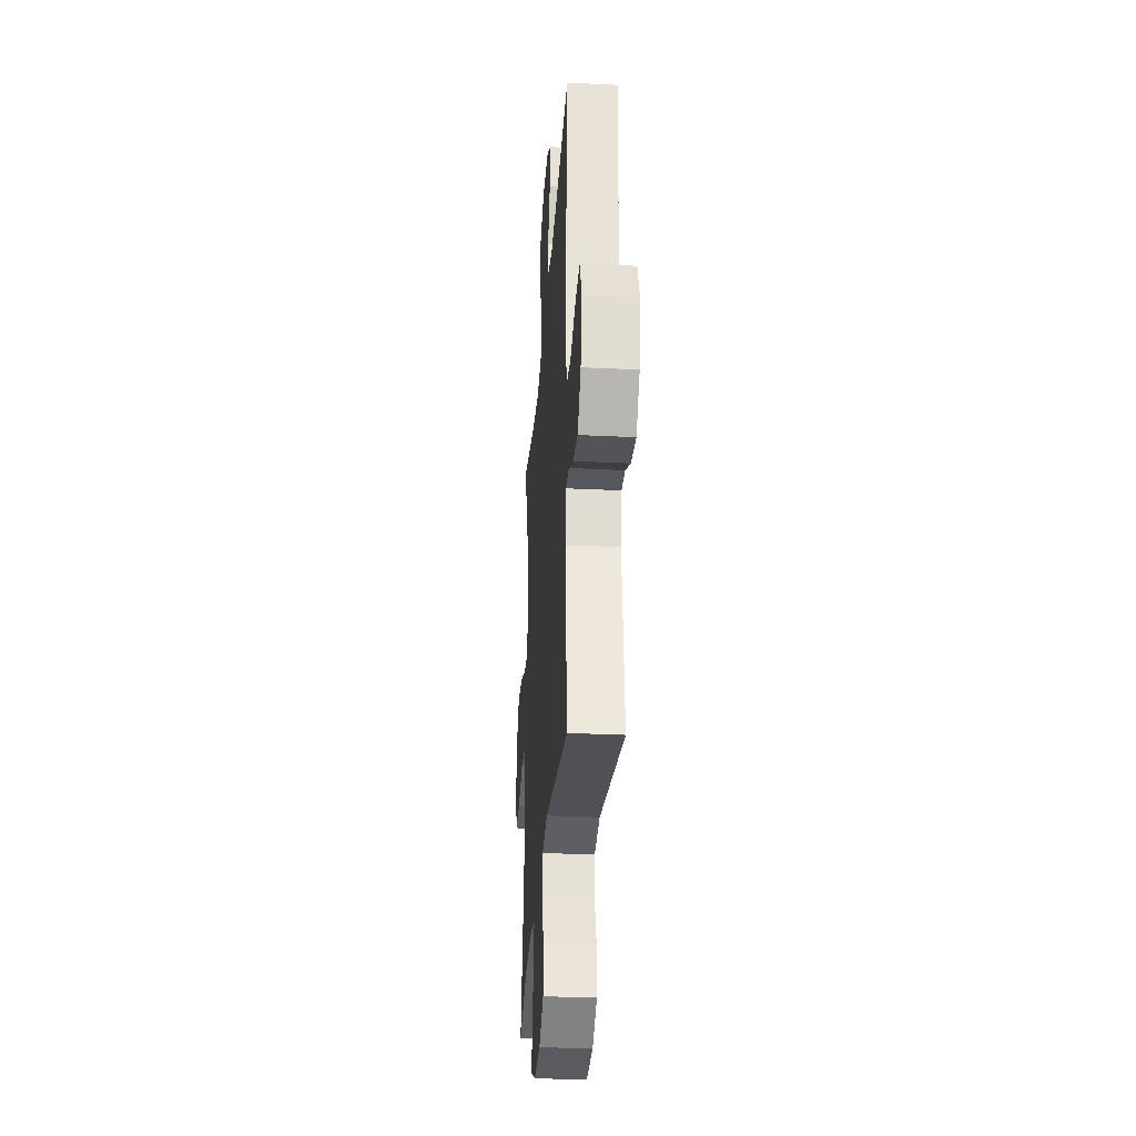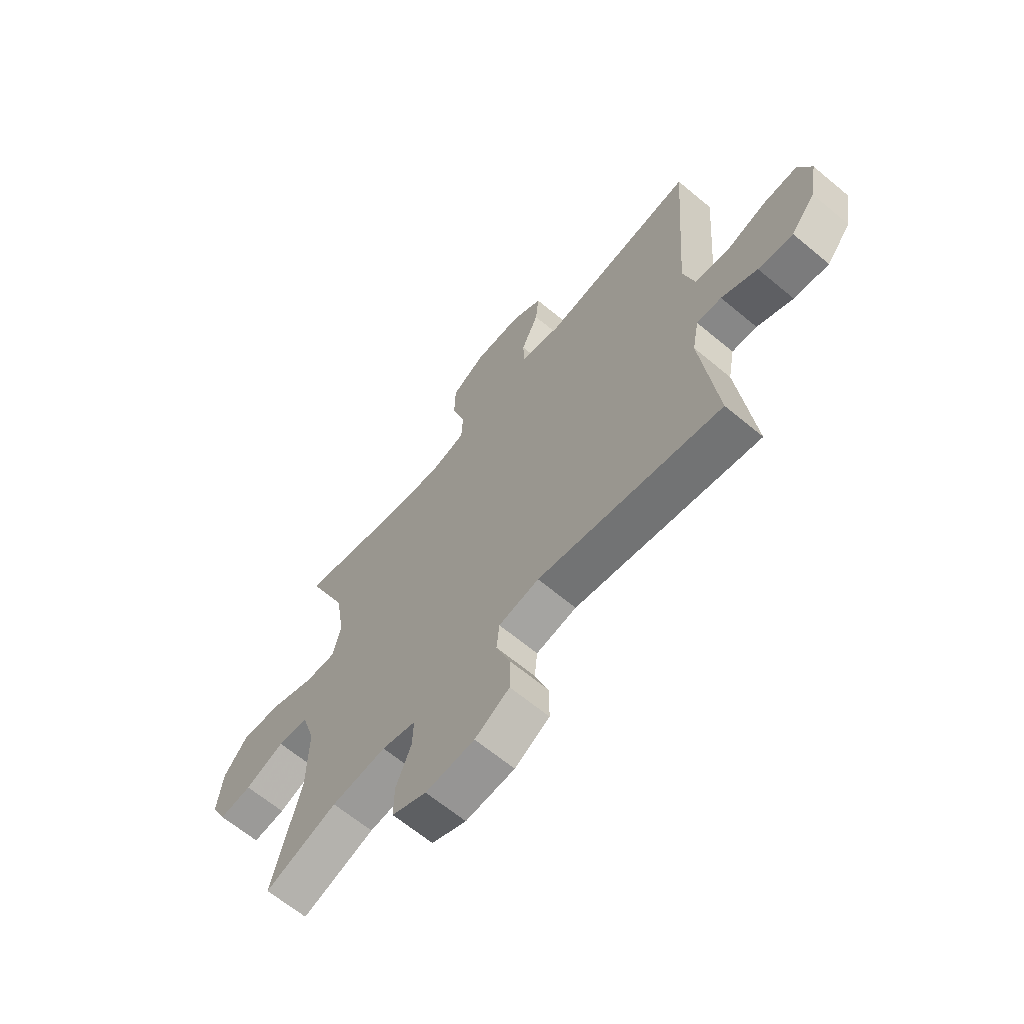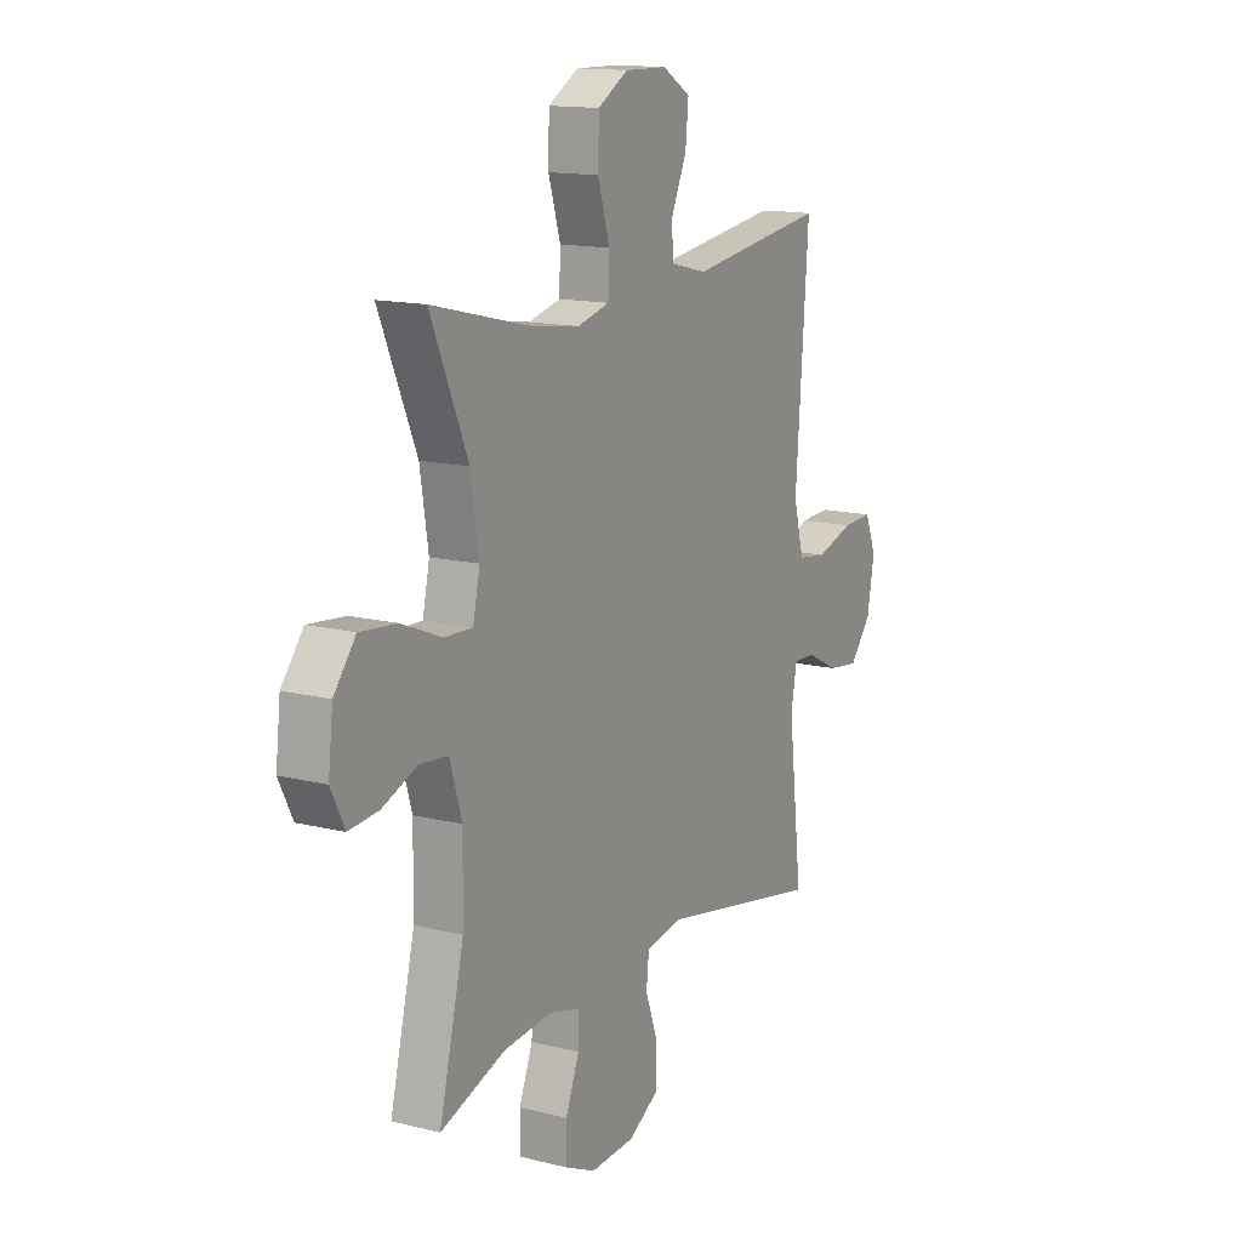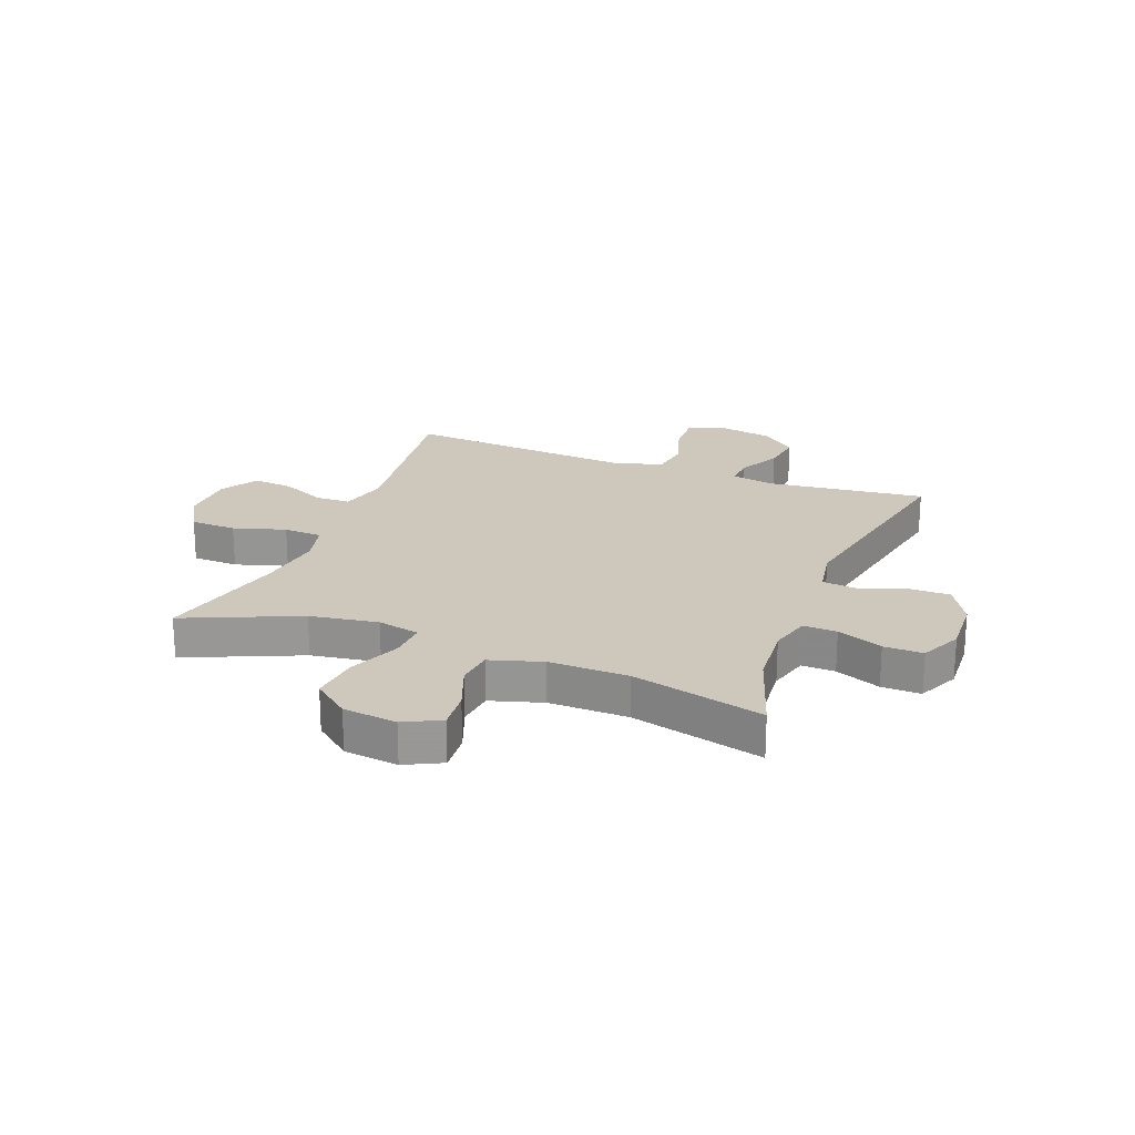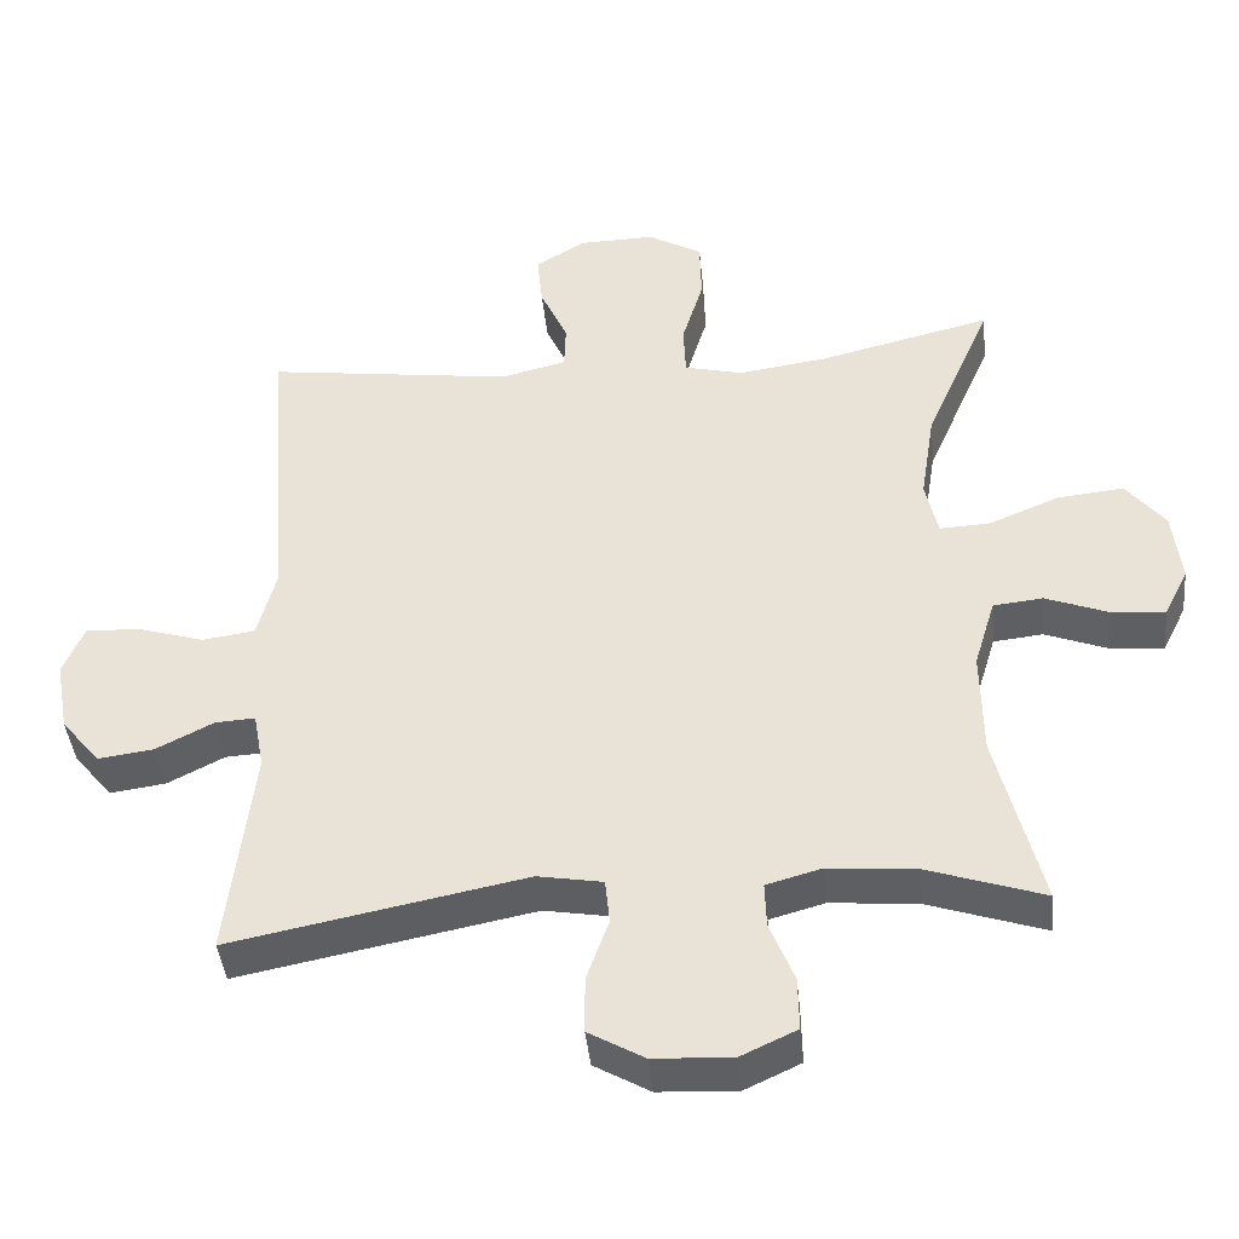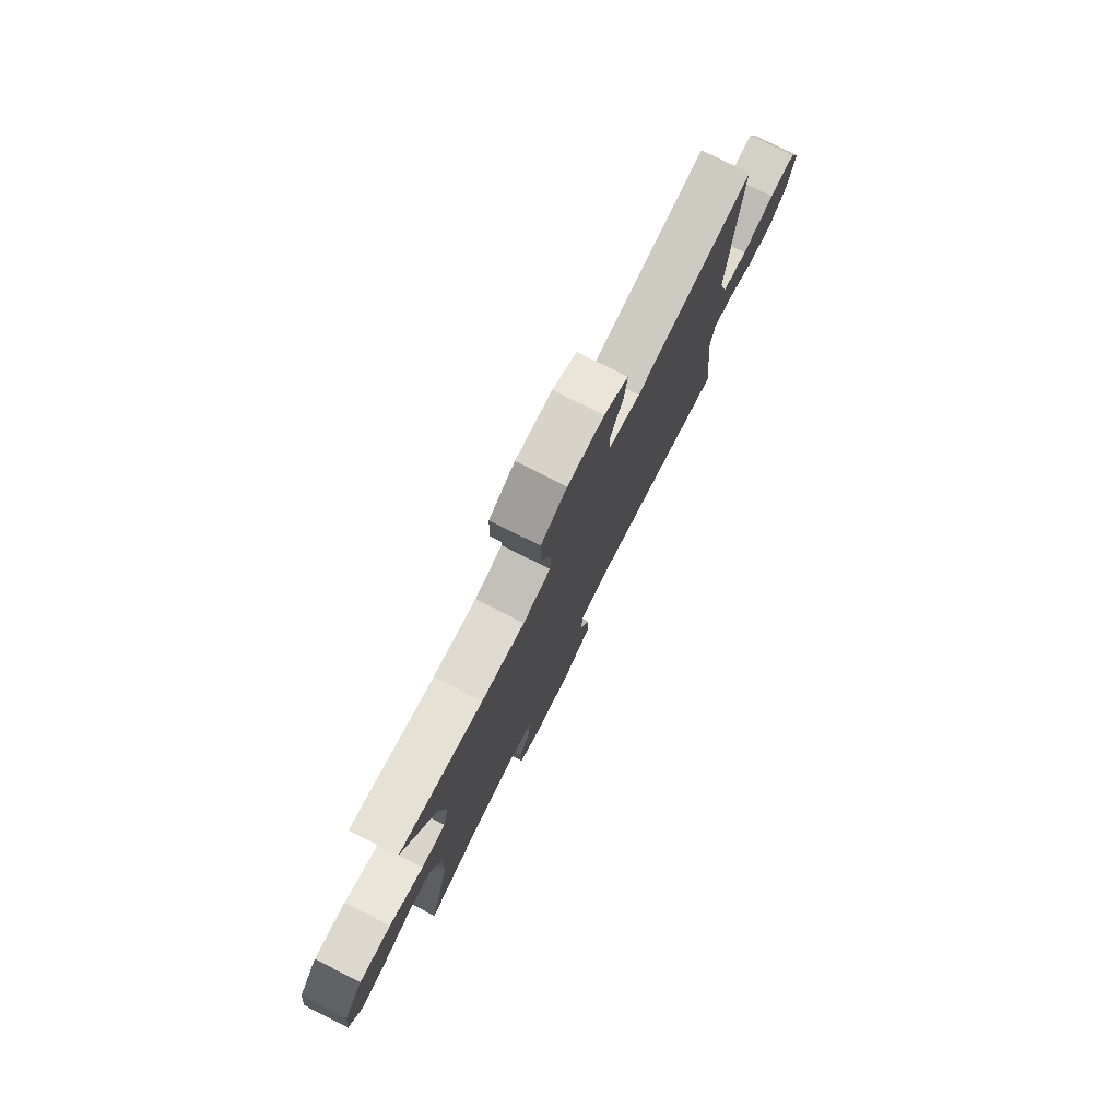
<metadata>
{"format":"obj","ext":"obj","renderer":"f3d","projection":"perspective","resolution":1024,"background":"white","views":[{"elev":-30.6,"azim":-94.0,"up":"+Z"},{"elev":-65.2,"azim":-129.9,"up":"+Z"},{"elev":14.3,"azim":118.7,"up":"+Z"},{"elev":22.0,"azim":111.2,"up":"+Y"},{"elev":-41.9,"azim":5.7,"up":"+Z"},{"elev":78.3,"azim":116.7,"up":"+Z"}]}
</metadata>
<code>
v 0.5 0.07 0.5
v 0.413 0.07 0.3
v 0.394 0.07 0.18
v 0.41 0.07 0.106
v 0.476 0.07 0.109
v 0.569 0.07 0.147
v 0.655 0.07 0.156
v 0.706 0.07 0.092
v 0.717 0.07 -0.003
v 0.685 0.07 -0.067
v 0.616 0.07 -0.061
v 0.533 0.07 -0.029
v 0.468 0.07 -0.036
v 0.44 0.07 -0.128
v 0.442 0.07 -0.267
v 0.5 0.07 -0.5
v 0.348 0.07 -0.449
v 0.233 0.07 -0.439
v 0.161 0.07 -0.459
v 0.163 0.07 -0.518
v 0.195 0.07 -0.598
v 0.196 0.07 -0.667
v 0.123 0.07 -0.701
v 0.02 0.07 -0.696
v -0.053 0.07 -0.654
v -0.053 0.07 -0.58
v -0.024 0.07 -0.499
v -0.03 0.07 -0.44
v -0.115 0.07 -0.425
v -0.5 0.07 -0.5
v -0.467 0.07 -0.22
v -0.481 0.07 -0.145
v -0.533 0.07 -0.148
v -0.608 0.07 -0.186
v -0.681 0.07 -0.196
v -0.732 0.07 -0.134
v -0.749 0.07 -0.04
v -0.722 0.07 0.026
v -0.651 0.07 0.023
v -0.563 0.07 -0.004
v -0.494 0.07 0.006
v -0.47 0.07 0.097
v -0.48 0.07 0.233
v -0.5 0.07 0.5
v -0.177 0.07 0.456
v -0.091 0.07 0.477
v -0.089 0.07 0.537
v -0.125 0.07 0.617
v -0.132 0.07 0.688
v -0.066 0.07 0.728
v 0.033 0.07 0.73
v 0.104 0.07 0.689
v 0.106 0.07 0.608
v 0.078 0.07 0.516
v 0.081 0.07 0.448
v 0.156 0.07 0.429
v 0.273 0.07 0.445
v 0.5 0 0.5
v 0.413 0 0.3
v 0.394 0 0.18
v 0.41 0 0.106
v 0.476 0 0.109
v 0.569 0 0.147
v 0.655 0 0.156
v 0.706 0 0.092
v 0.717 0 -0.003
v 0.685 0 -0.067
v 0.616 0 -0.061
v 0.533 0 -0.029
v 0.468 0 -0.036
v 0.44 0 -0.128
v 0.442 0 -0.267
v 0.5 0 -0.5
v 0.348 0 -0.449
v 0.233 0 -0.439
v 0.161 0 -0.459
v 0.163 0 -0.518
v 0.195 0 -0.598
v 0.196 0 -0.667
v 0.123 0 -0.701
v 0.02 0 -0.696
v -0.053 0 -0.654
v -0.053 0 -0.58
v -0.024 0 -0.499
v -0.03 0 -0.44
v -0.115 0 -0.425
v -0.5 0 -0.5
v -0.467 0 -0.22
v -0.481 0 -0.145
v -0.533 0 -0.148
v -0.608 0 -0.186
v -0.681 0 -0.196
v -0.732 0 -0.134
v -0.749 0 -0.04
v -0.722 0 0.026
v -0.651 0 0.023
v -0.563 0 -0.004
v -0.494 0 0.006
v -0.47 0 0.097
v -0.48 0 0.233
v -0.5 0 0.5
v -0.177 0 0.456
v -0.091 0 0.477
v -0.089 0 0.537
v -0.125 0 0.617
v -0.132 0 0.688
v -0.066 0 0.728
v 0.033 0 0.73
v 0.104 0 0.689
v 0.106 0 0.608
v 0.078 0 0.516
v 0.081 0 0.448
v 0.156 0 0.429
v 0.273 0 0.445
f 52 53 54
f 51 52 54
f 50 51 54
f 49 50 54
f 48 49 54
f 47 48 54
f 46 47 54 55
f 45 46 55 56
f 43 44 45
f 42 43 45 56
f 38 39 40
f 37 38 40
f 36 37 40
f 35 36 40
f 34 35 40
f 33 34 40
f 32 33 40 41
f 42 56 57
f 41 42 57
f 32 41 57
f 31 32 57
f 25 26 27
f 24 25 27
f 23 24 27
f 22 23 27
f 21 22 27
f 20 21 27
f 19 20 27 28
f 18 19 28 29
f 15 16 17
f 14 15 17 18
f 13 14 18 29
f 10 11 12
f 9 10 12
f 8 9 12
f 7 8 12
f 6 7 12
f 5 6 12
f 4 5 12 13
f 57 1 2
f 31 57 2
f 30 31 2
f 29 30 2
f 29 2 3
f 29 3 4
f 4 13 29
f 111 110 109
f 111 109 108
f 111 108 107
f 111 107 106
f 111 106 105
f 111 105 104
f 112 111 104 103
f 113 112 103 102
f 102 101 100
f 113 102 100 99
f 97 96 95
f 97 95 94
f 97 94 93
f 97 93 92
f 97 92 91
f 97 91 90
f 98 97 90 89
f 114 113 99
f 114 99 98
f 114 98 89
f 114 89 88
f 84 83 82
f 84 82 81
f 84 81 80
f 84 80 79
f 84 79 78
f 84 78 77
f 85 84 77 76
f 86 85 76 75
f 74 73 72
f 75 74 72 71
f 86 75 71 70
f 69 68 67
f 69 67 66
f 69 66 65
f 69 65 64
f 69 64 63
f 69 63 62
f 70 69 62 61
f 59 58 114
f 59 114 88
f 59 88 87
f 59 87 86
f 60 59 86
f 61 60 86
f 86 70 61
f 1 58 59 2
f 2 59 60 3
f 3 60 61 4
f 4 61 62 5
f 5 62 63 6
f 6 63 64 7
f 7 64 65 8
f 8 65 66 9
f 9 66 67 10
f 10 67 68 11
f 11 68 69 12
f 12 69 70 13
f 13 70 71 14
f 14 71 72 15
f 15 72 73 16
f 16 73 74 17
f 17 74 75 18
f 18 75 76 19
f 19 76 77 20
f 20 77 78 21
f 21 78 79 22
f 22 79 80 23
f 23 80 81 24
f 24 81 82 25
f 25 82 83 26
f 26 83 84 27
f 27 84 85 28
f 28 85 86 29
f 29 86 87 30
f 30 87 88 31
f 31 88 89 32
f 32 89 90 33
f 33 90 91 34
f 34 91 92 35
f 35 92 93 36
f 36 93 94 37
f 37 94 95 38
f 38 95 96 39
f 39 96 97 40
f 40 97 98 41
f 41 98 99 42
f 42 99 100 43
f 43 100 101 44
f 44 101 102 45
f 45 102 103 46
f 46 103 104 47
f 47 104 105 48
f 48 105 106 49
f 49 106 107 50
f 50 107 108 51
f 51 108 109 52
f 52 109 110 53
f 53 110 111 54
f 54 111 112 55
f 55 112 113 56
f 56 113 114 57
f 57 114 58 1

</code>
